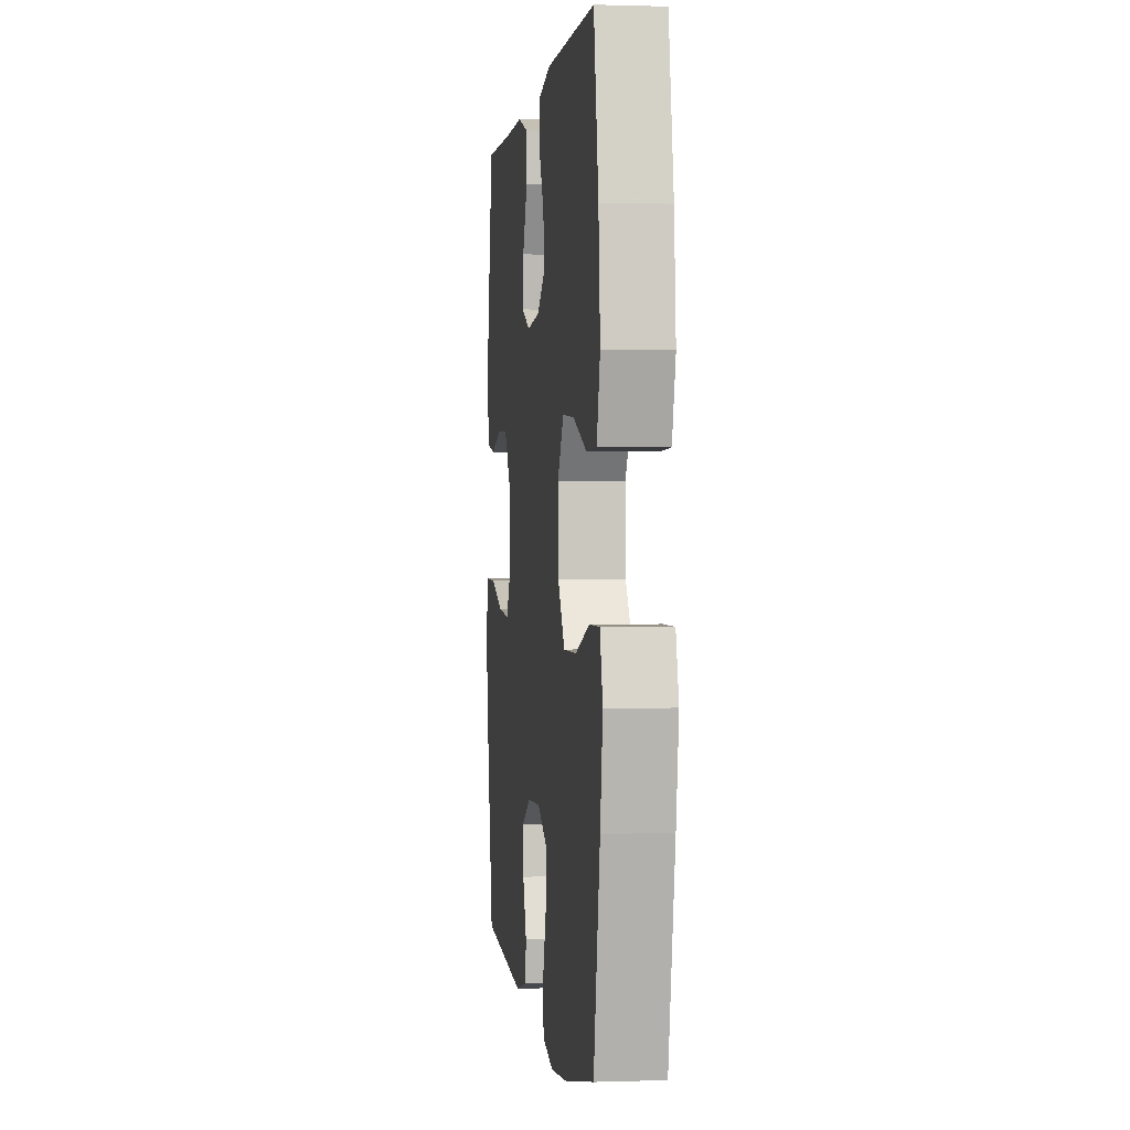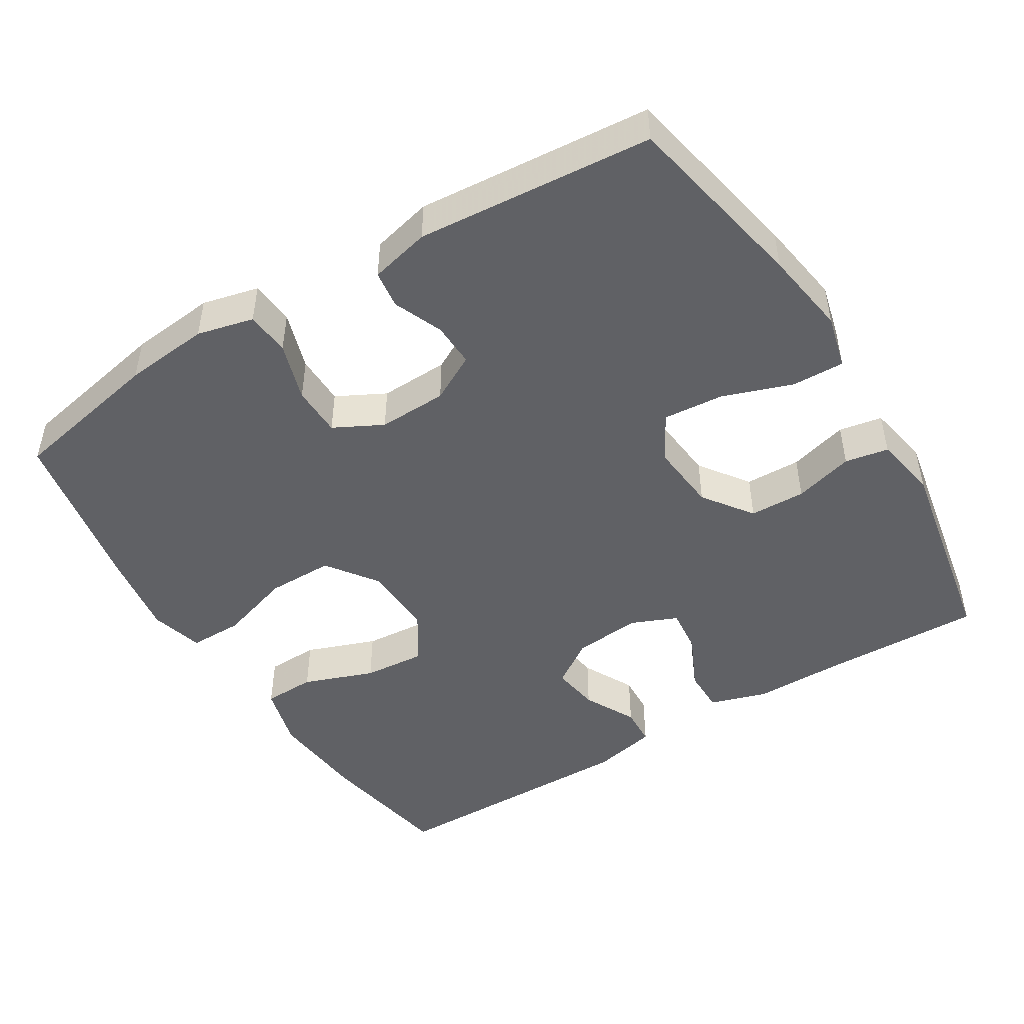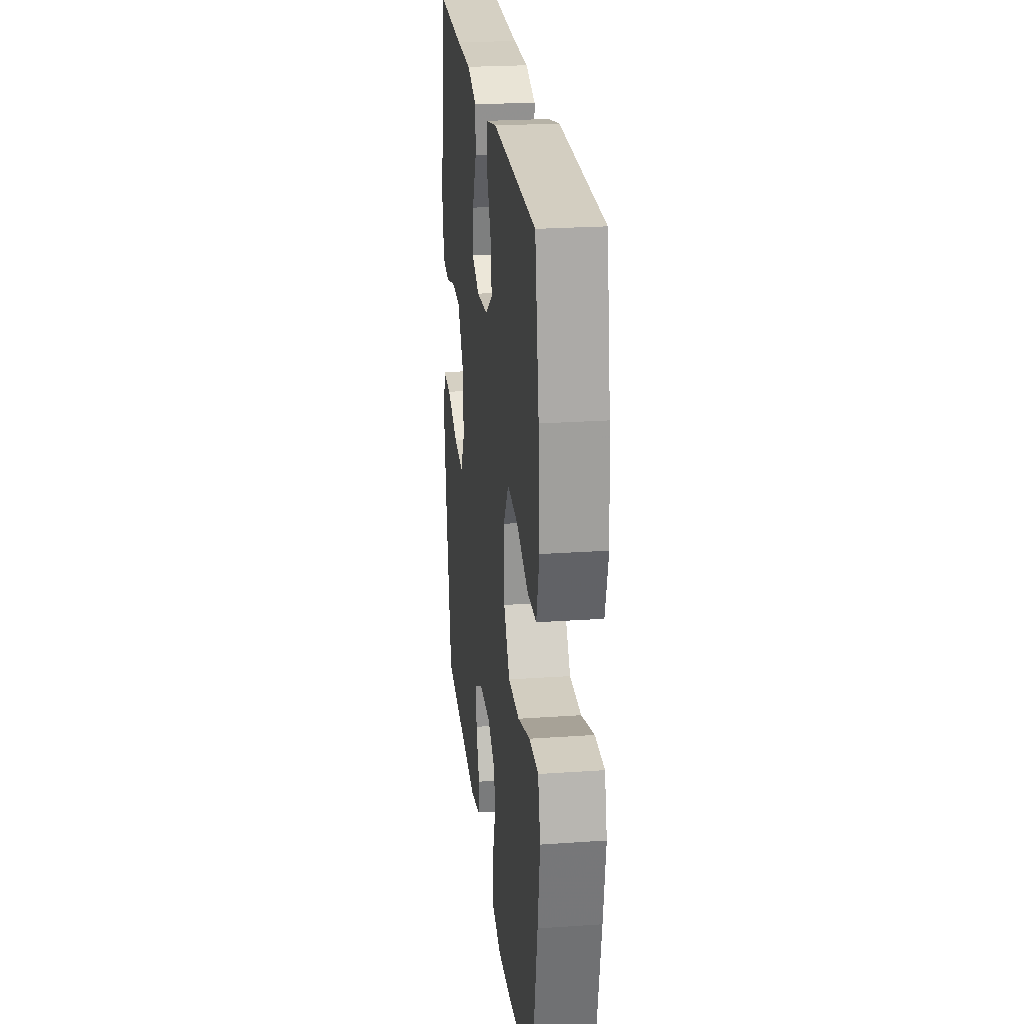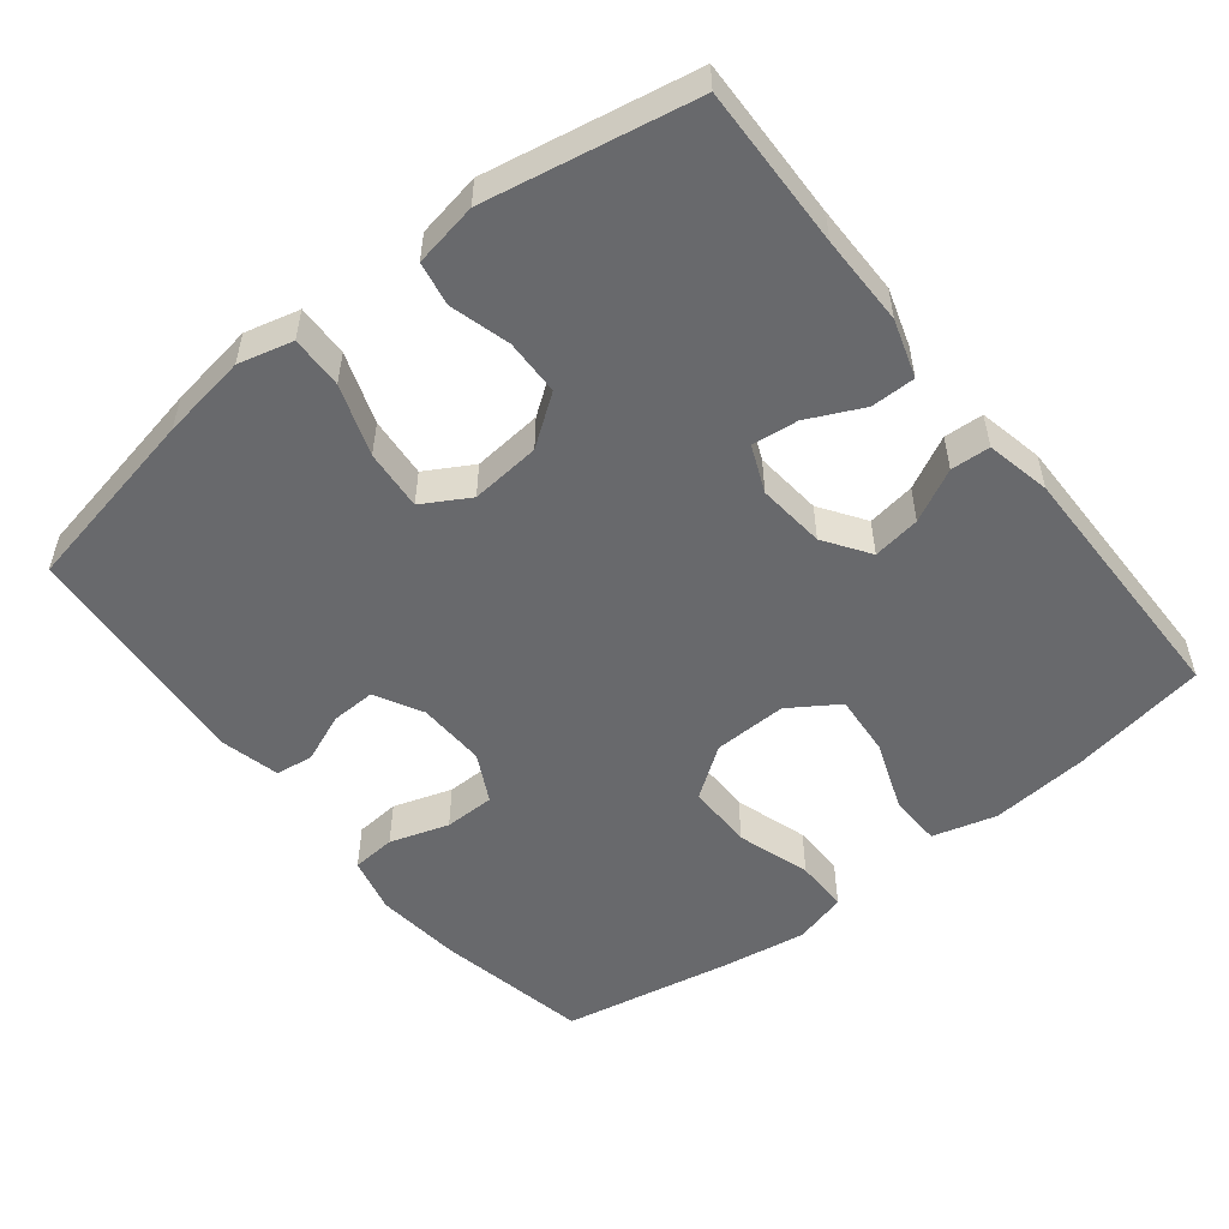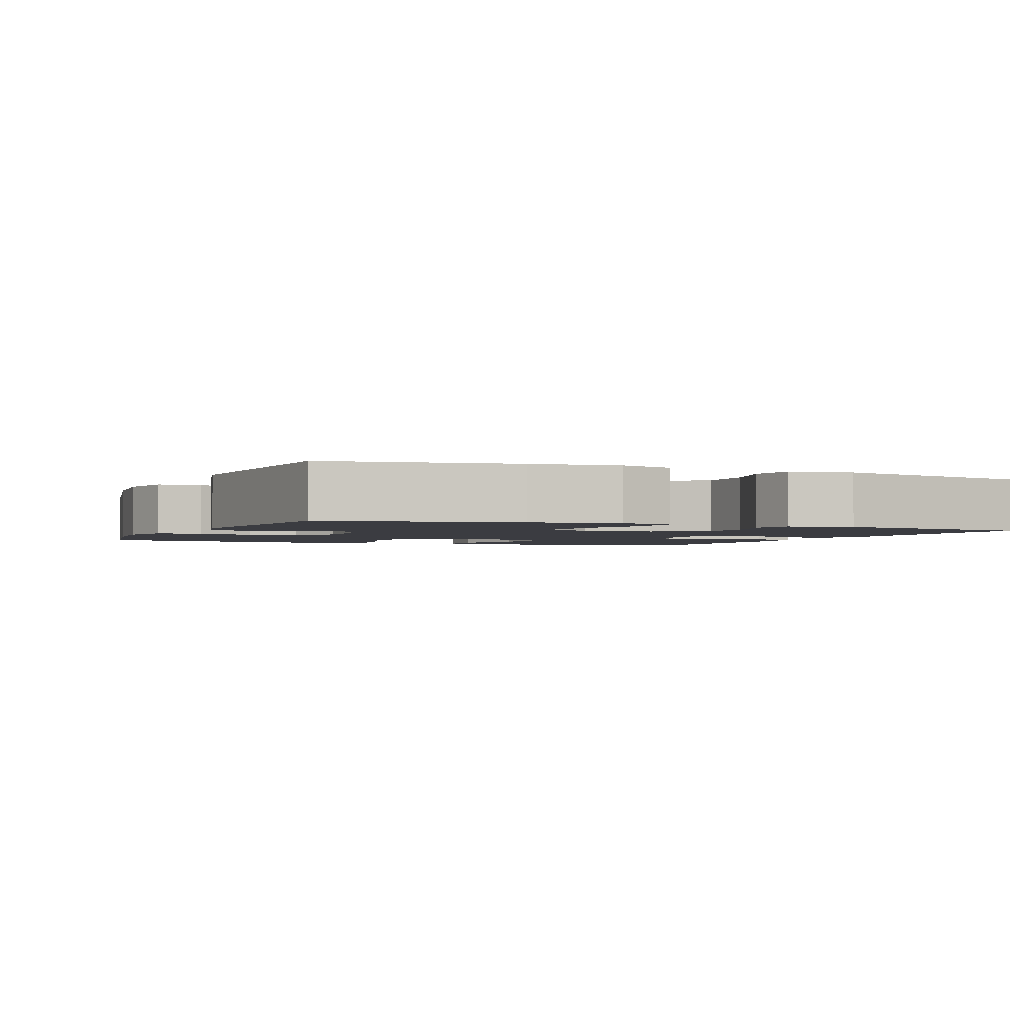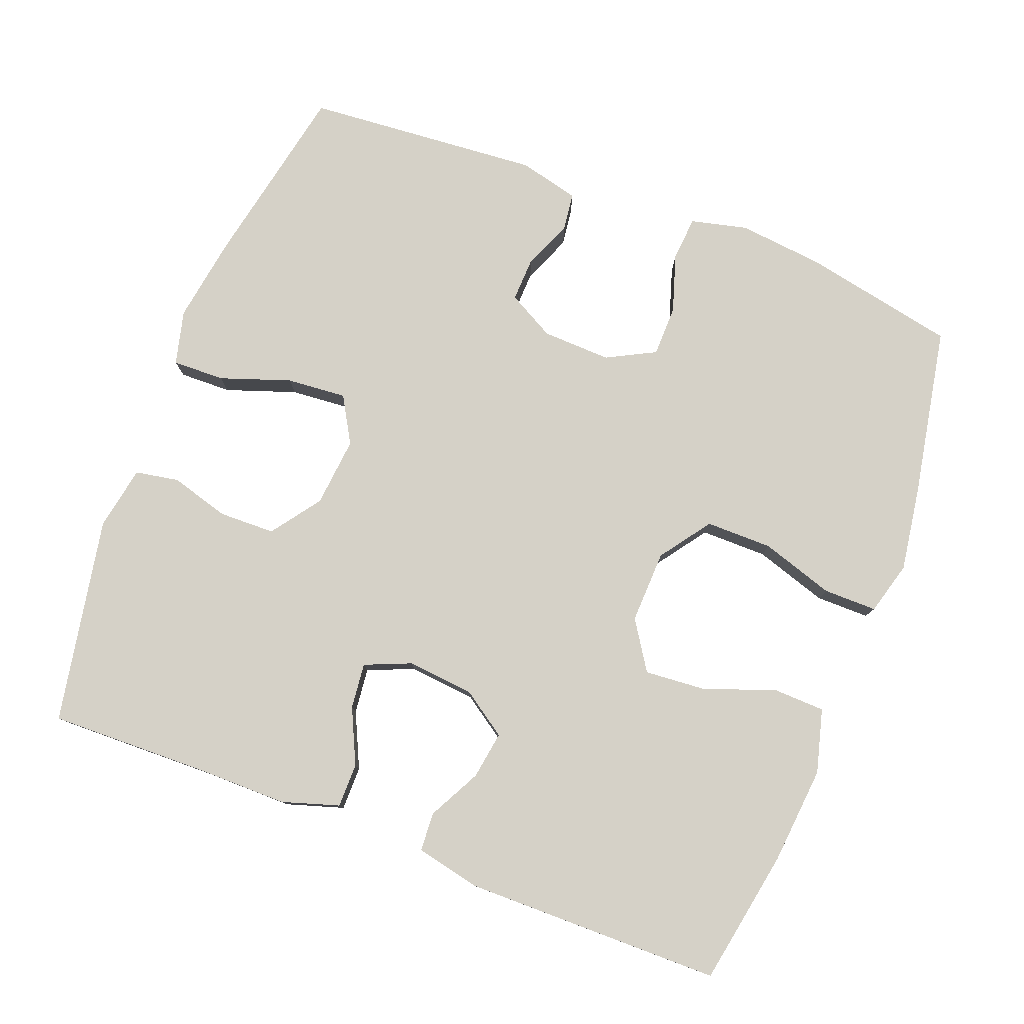
<metadata>
{"format":"obj","ext":"obj","renderer":"f3d","projection":"perspective","resolution":1024,"background":"white","views":[{"elev":0.7,"azim":83.0,"up":"+Z"},{"elev":-47.5,"azim":-148.3,"up":"+Y"},{"elev":24.4,"azim":83.5,"up":"+Z"},{"elev":-52.7,"azim":-51.6,"up":"+Y"},{"elev":-2.2,"azim":-113.4,"up":"+Y"},{"elev":79.0,"azim":21.2,"up":"+Y"}]}
</metadata>
<code>
v -0.5 0.07 -0.5
v -0.551 0.07 -0.242
v -0.569 0.07 -0.124
v -0.55 0.07 -0.049
v -0.478 0.07 -0.051
v -0.381 0.07 -0.085
v -0.298 0.07 -0.092
v -0.261 0.07 -0.028
v -0.27 0.07 0.068
v -0.319 0.07 0.136
v -0.396 0.07 0.138
v -0.478 0.07 0.115
v -0.538 0.07 0.126
v -0.554 0.07 0.214
v -0.5 0.07 0.5
v -0.279 0.07 0.494
v -0.155 0.07 0.494
v -0.076 0.07 0.469
v -0.076 0.07 0.408
v -0.112 0.07 0.332
v -0.119 0.07 0.269
v -0.055 0.07 0.242
v 0.038 0.07 0.251
v 0.1 0.07 0.293
v 0.09 0.07 0.359
v 0.053 0.07 0.431
v 0.056 0.07 0.485
v 0.145 0.07 0.504
v 0.5 0.07 0.5
v 0.533 0.07 0.313
v 0.545 0.07 0.178
v 0.521 0.07 0.09
v 0.449 0.07 0.088
v 0.352 0.07 0.124
v 0.267 0.07 0.131
v 0.223 0.07 0.064
v 0.226 0.07 -0.037
v 0.276 0.07 -0.107
v 0.368 0.07 -0.107
v 0.469 0.07 -0.075
v 0.543 0.07 -0.075
v 0.563 0.07 -0.148
v 0.545 0.07 -0.264
v 0.5 0.07 -0.5
v 0.288 0.07 -0.542
v 0.17 0.07 -0.554
v 0.092 0.07 -0.535
v 0.087 0.07 -0.474
v 0.113 0.07 -0.393
v 0.112 0.07 -0.323
v 0.045 0.07 -0.288
v -0.05 0.07 -0.291
v -0.115 0.07 -0.326
v -0.113 0.07 -0.387
v -0.085 0.07 -0.455
v -0.092 0.07 -0.507
v -0.175 0.07 -0.527
v -0.5 0 -0.5
v -0.551 0 -0.242
v -0.569 0 -0.124
v -0.55 0 -0.049
v -0.478 0 -0.051
v -0.381 0 -0.085
v -0.298 0 -0.092
v -0.261 0 -0.028
v -0.27 0 0.068
v -0.319 0 0.136
v -0.396 0 0.138
v -0.478 0 0.115
v -0.538 0 0.126
v -0.554 0 0.214
v -0.5 0 0.5
v -0.279 0 0.494
v -0.155 0 0.494
v -0.076 0 0.469
v -0.076 0 0.408
v -0.112 0 0.332
v -0.119 0 0.269
v -0.055 0 0.242
v 0.038 0 0.251
v 0.1 0 0.293
v 0.09 0 0.359
v 0.053 0 0.431
v 0.056 0 0.485
v 0.145 0 0.504
v 0.5 0 0.5
v 0.533 0 0.313
v 0.545 0 0.178
v 0.521 0 0.09
v 0.449 0 0.088
v 0.352 0 0.124
v 0.267 0 0.131
v 0.223 0 0.064
v 0.226 0 -0.037
v 0.276 0 -0.107
v 0.368 0 -0.107
v 0.469 0 -0.075
v 0.543 0 -0.075
v 0.563 0 -0.148
v 0.545 0 -0.264
v 0.5 0 -0.5
v 0.288 0 -0.542
v 0.17 0 -0.554
v 0.092 0 -0.535
v 0.087 0 -0.474
v 0.113 0 -0.393
v 0.112 0 -0.323
v 0.045 0 -0.288
v -0.05 0 -0.291
v -0.115 0 -0.326
v -0.113 0 -0.387
v -0.085 0 -0.455
v -0.092 0 -0.507
v -0.175 0 -0.527
f 4 5 6
f 3 4 6
f 2 3 6
f 1 2 6
f 57 1 6
f 56 57 6
f 55 56 6
f 54 55 6
f 53 54 6 7
f 52 53 7 8
f 51 52 8 9
f 50 51 9 10
f 47 48 49
f 46 47 49
f 45 46 49
f 44 45 49
f 43 44 49
f 42 43 49
f 41 42 49
f 40 41 49
f 39 40 49
f 38 39 49 50
f 37 38 50 10
f 32 33 34
f 31 32 34
f 30 31 34
f 29 30 34
f 28 29 34
f 27 28 34
f 26 27 34
f 25 26 34
f 24 25 34 35
f 23 24 35 36
f 18 19 20
f 17 18 20
f 16 17 20
f 16 20 21
f 15 16 21
f 14 15 21
f 13 14 21
f 12 13 21
f 11 12 21
f 10 11 21 22
f 23 36 37
f 22 23 37
f 10 22 37
f 63 62 61
f 63 61 60
f 63 60 59
f 63 59 58
f 63 58 114
f 63 114 113
f 63 113 112
f 63 112 111
f 64 63 111 110
f 65 64 110 109
f 66 65 109 108
f 67 66 108 107
f 106 105 104
f 106 104 103
f 106 103 102
f 106 102 101
f 106 101 100
f 106 100 99
f 106 99 98
f 106 98 97
f 106 97 96
f 107 106 96 95
f 67 107 95 94
f 91 90 89
f 91 89 88
f 91 88 87
f 91 87 86
f 91 86 85
f 91 85 84
f 91 84 83
f 91 83 82
f 92 91 82 81
f 93 92 81 80
f 77 76 75
f 77 75 74
f 77 74 73
f 78 77 73
f 78 73 72
f 78 72 71
f 78 71 70
f 78 70 69
f 78 69 68
f 79 78 68 67
f 94 93 80
f 94 80 79
f 94 79 67
f 1 58 59 2
f 2 59 60 3
f 3 60 61 4
f 4 61 62 5
f 5 62 63 6
f 6 63 64 7
f 7 64 65 8
f 8 65 66 9
f 9 66 67 10
f 10 67 68 11
f 11 68 69 12
f 12 69 70 13
f 13 70 71 14
f 14 71 72 15
f 15 72 73 16
f 16 73 74 17
f 17 74 75 18
f 18 75 76 19
f 19 76 77 20
f 20 77 78 21
f 21 78 79 22
f 22 79 80 23
f 23 80 81 24
f 24 81 82 25
f 25 82 83 26
f 26 83 84 27
f 27 84 85 28
f 28 85 86 29
f 29 86 87 30
f 30 87 88 31
f 31 88 89 32
f 32 89 90 33
f 33 90 91 34
f 34 91 92 35
f 35 92 93 36
f 36 93 94 37
f 37 94 95 38
f 38 95 96 39
f 39 96 97 40
f 40 97 98 41
f 41 98 99 42
f 42 99 100 43
f 43 100 101 44
f 44 101 102 45
f 45 102 103 46
f 46 103 104 47
f 47 104 105 48
f 48 105 106 49
f 49 106 107 50
f 50 107 108 51
f 51 108 109 52
f 52 109 110 53
f 53 110 111 54
f 54 111 112 55
f 55 112 113 56
f 56 113 114 57
f 57 114 58 1

</code>
